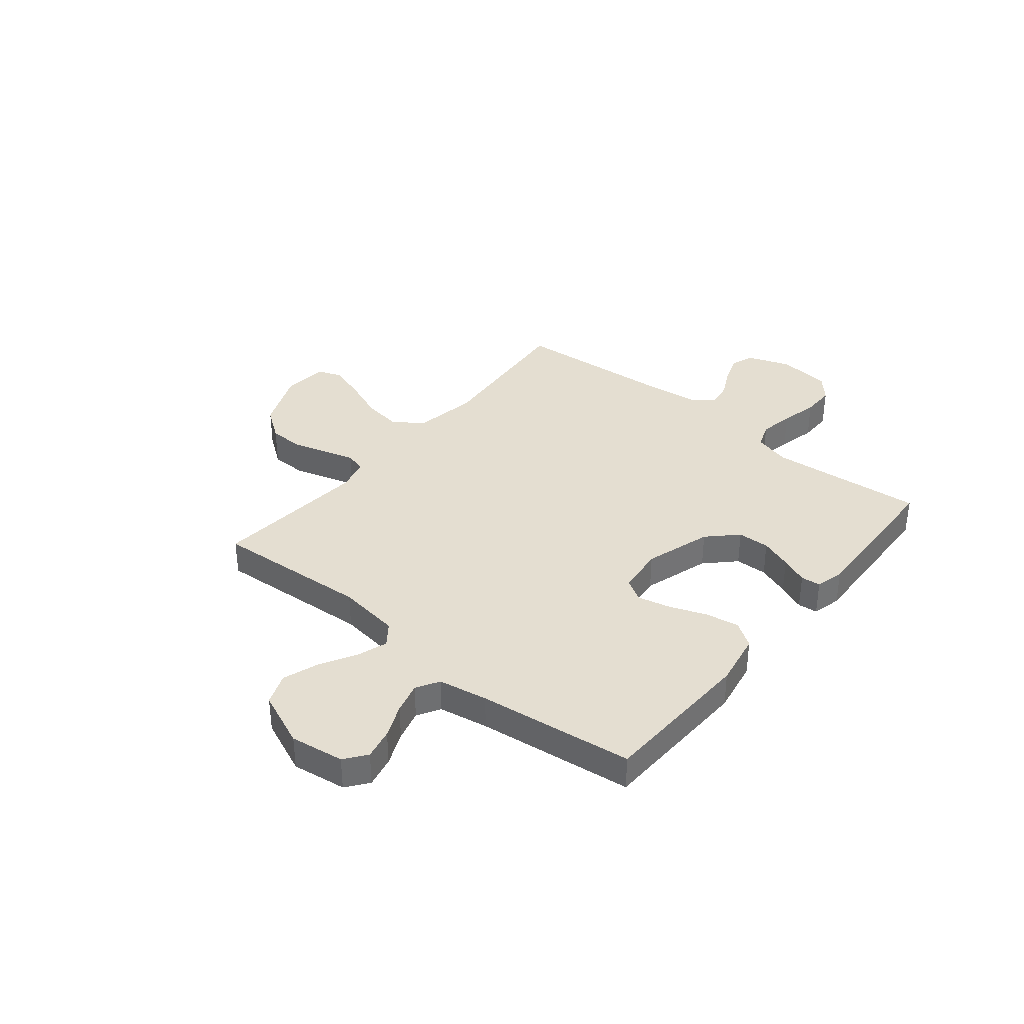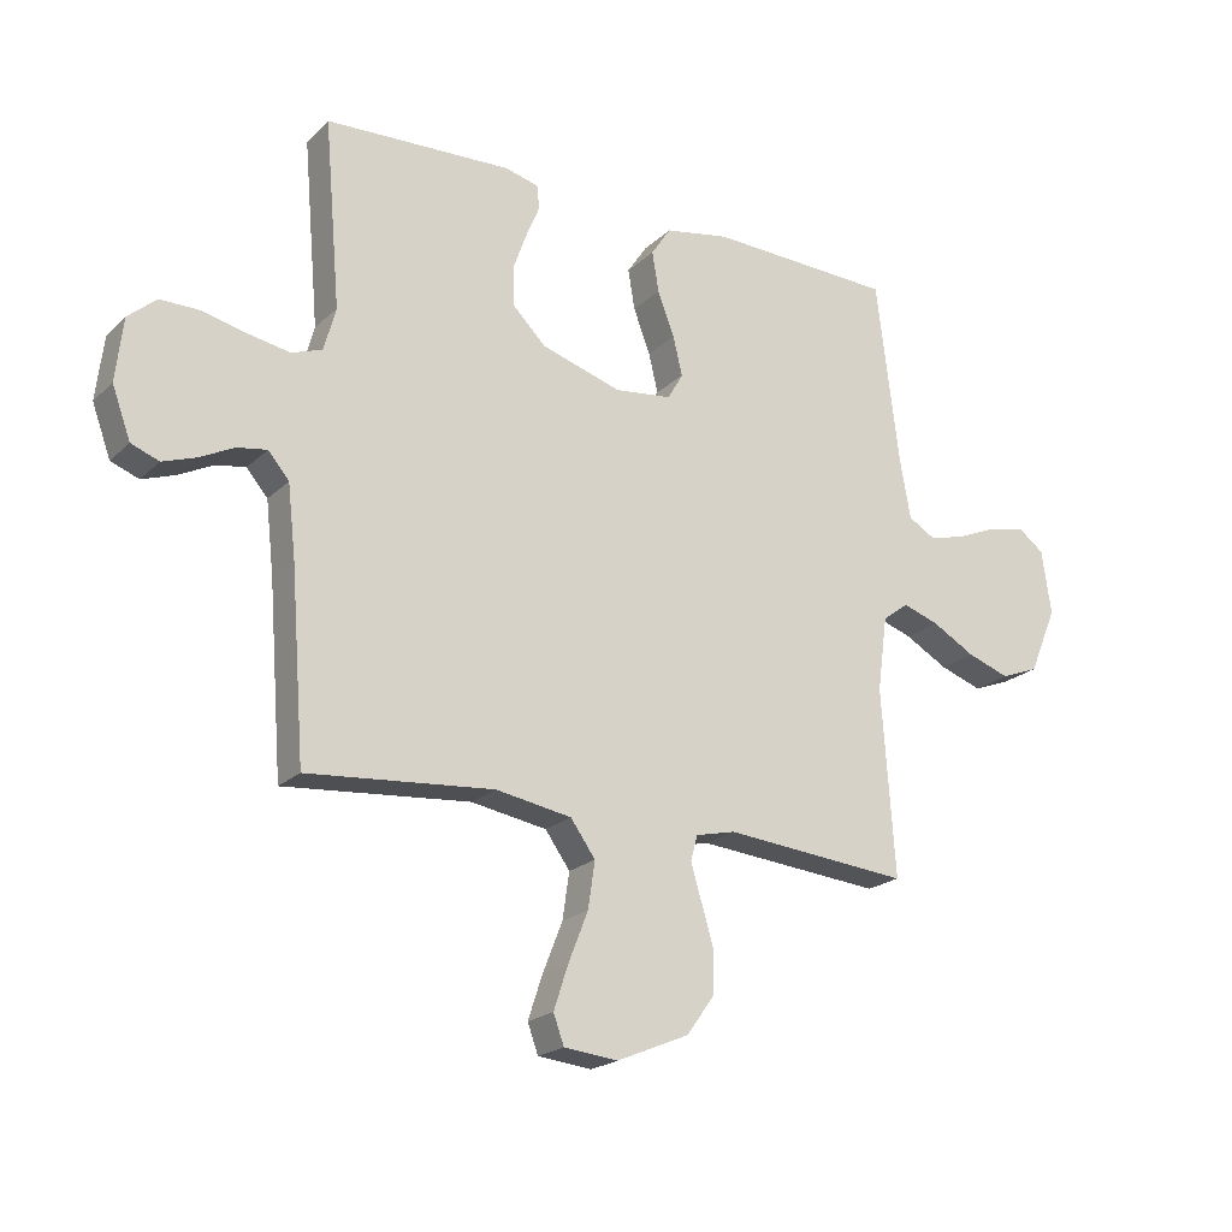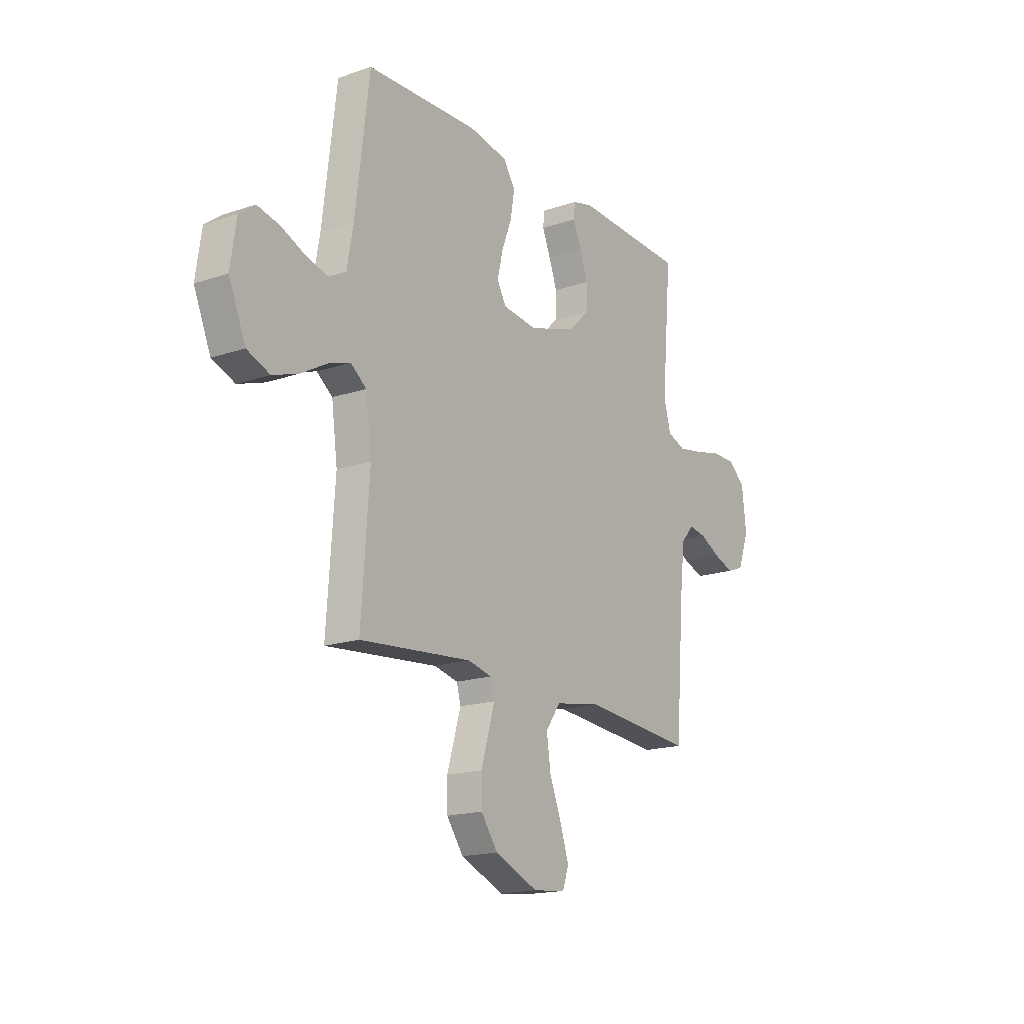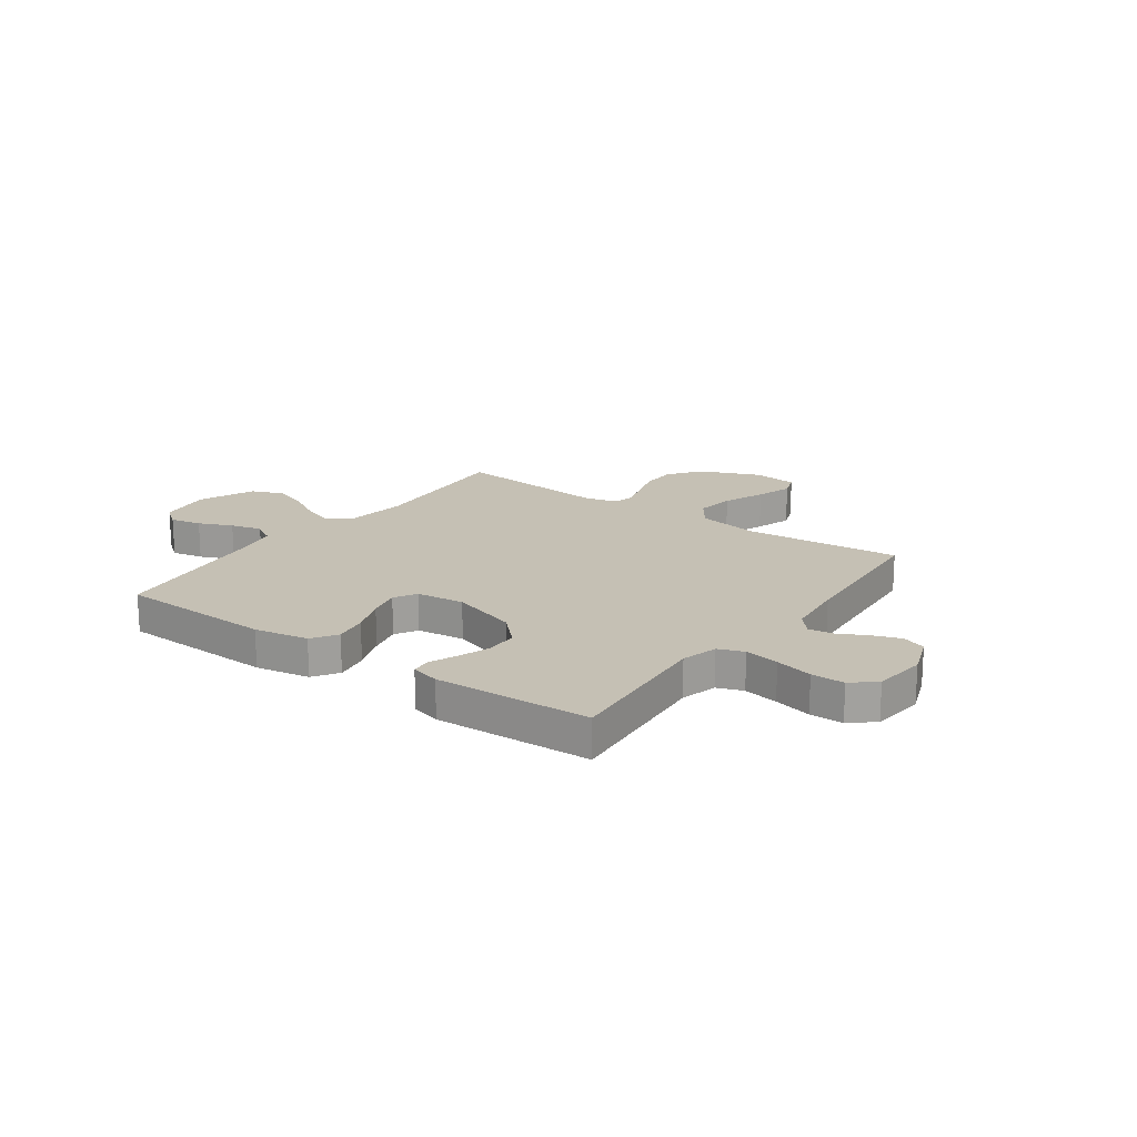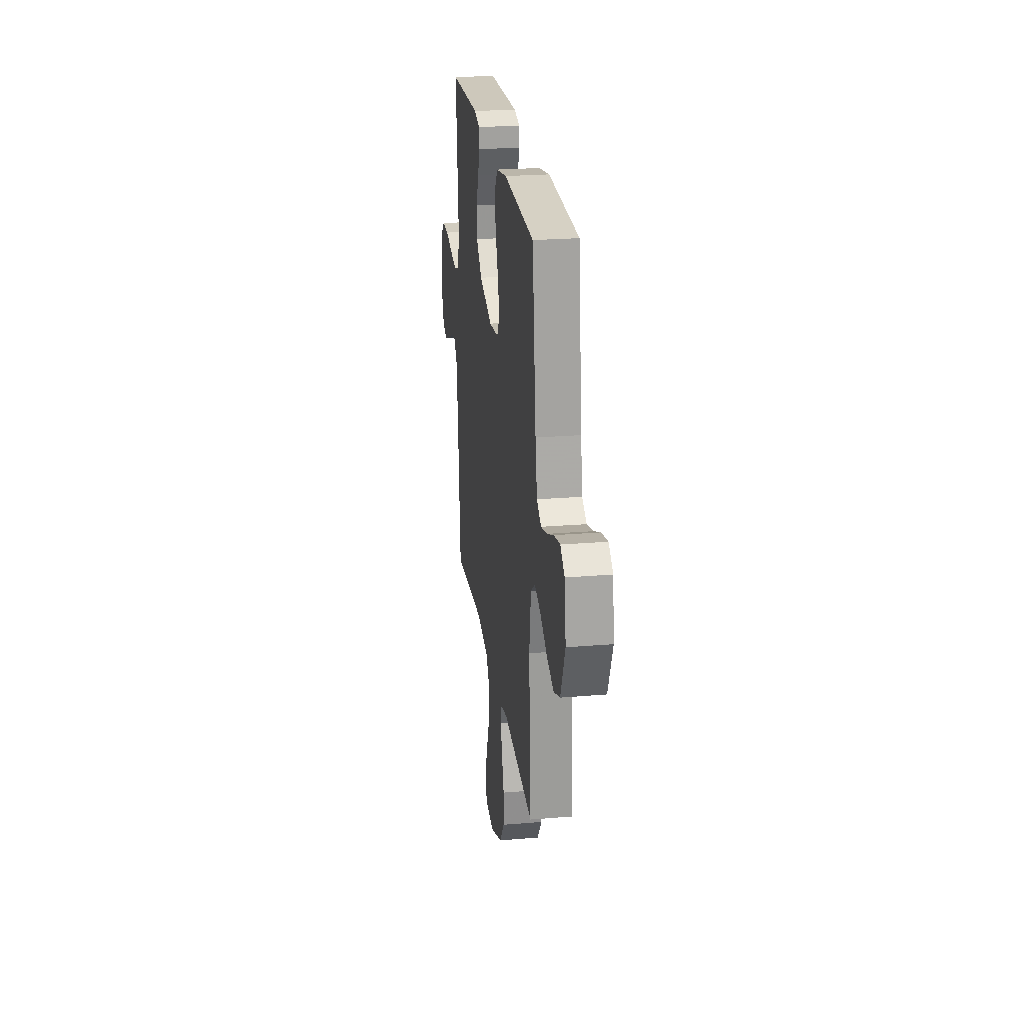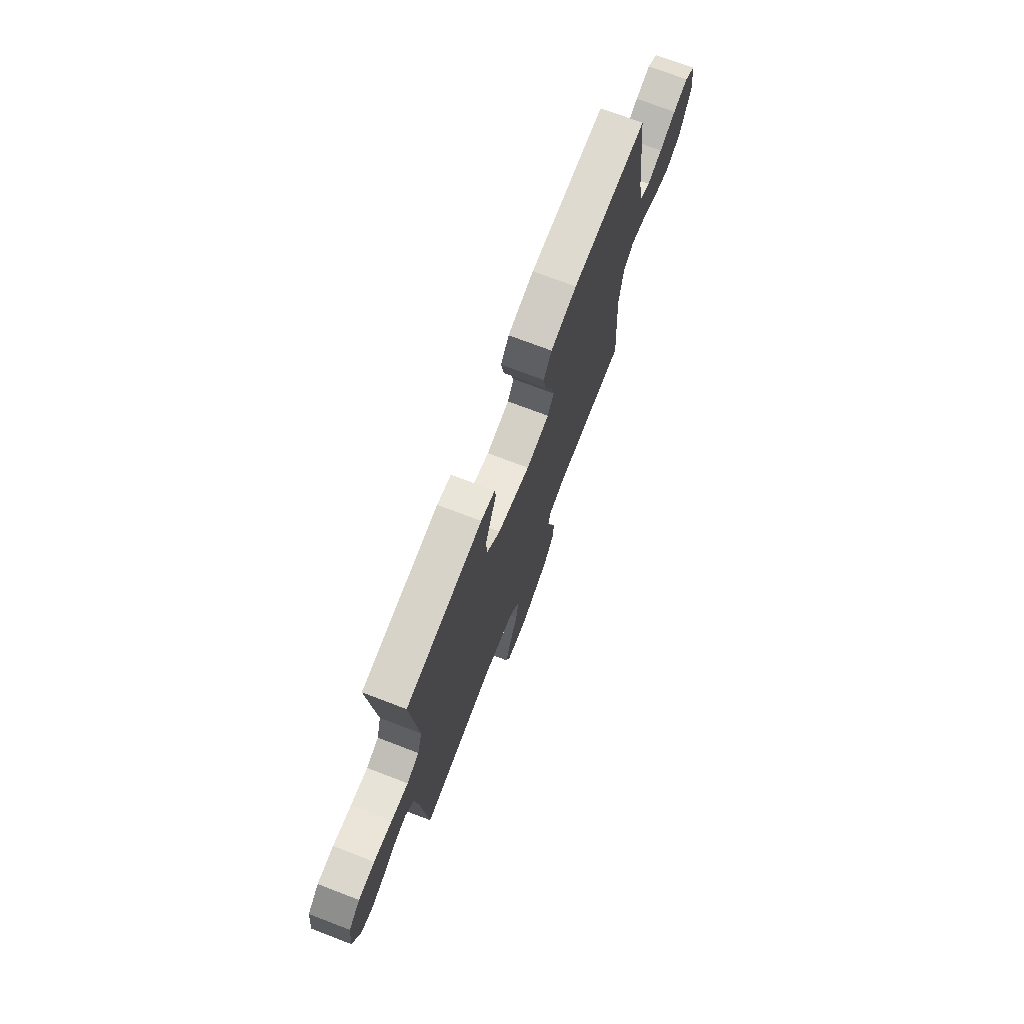
<metadata>
{"format":"obj","ext":"obj","renderer":"f3d","projection":"perspective","resolution":1024,"background":"white","views":[{"elev":36.5,"azim":-50.7,"up":"+Y"},{"elev":-20.8,"azim":148.0,"up":"+Z"},{"elev":-17.3,"azim":-56.1,"up":"+Z"},{"elev":18.3,"azim":35.7,"up":"+Y"},{"elev":24.5,"azim":-97.8,"up":"+Z"},{"elev":73.2,"azim":110.9,"up":"+Z"}]}
</metadata>
<code>
v -0.5 0.07 -0.5
v -0.479 0.07 -0.2
v -0.495 0.07 -0.08
v -0.537 0.07 -0.048
v -0.596 0.07 -0.068
v -0.665 0.07 -0.107
v -0.734 0.07 -0.131
v -0.795 0.07 -0.107
v -0.84 0.07 0
v -0.825 0.07 0.104
v -0.783 0.07 0.136
v -0.723 0.07 0.123
v -0.658 0.07 0.095
v -0.598 0.07 0.079
v -0.554 0.07 0.105
v -0.537 0.07 0.2
v -0.5 0.07 0.5
v -0.2 0.07 0.511
v -0.096 0.07 0.492
v -0.064 0.07 0.444
v -0.075 0.07 0.379
v -0.102 0.07 0.308
v -0.117 0.07 0.245
v -0.092 0.07 0.202
v 0 0.07 0.191
v 0.129 0.07 0.231
v 0.183 0.07 0.285
v 0.185 0.07 0.347
v 0.163 0.07 0.408
v 0.141 0.07 0.461
v 0.145 0.07 0.499
v 0.2 0.07 0.513
v 0.5 0.07 0.5
v 0.474 0.07 0.2
v 0.493 0.07 0.13
v 0.542 0.07 0.112
v 0.609 0.07 0.124
v 0.681 0.07 0.141
v 0.745 0.07 0.141
v 0.79 0.07 0.102
v 0.802 0.07 0
v 0.772 0.07 -0.082
v 0.727 0.07 -0.099
v 0.673 0.07 -0.08
v 0.618 0.07 -0.052
v 0.57 0.07 -0.044
v 0.536 0.07 -0.084
v 0.523 0.07 -0.2
v 0.5 0.07 -0.5
v 0.2 0.07 -0.474
v 0.078 0.07 -0.495
v 0.038 0.07 -0.551
v 0.049 0.07 -0.626
v 0.081 0.07 -0.707
v 0.104 0.07 -0.777
v 0.087 0.07 -0.824
v 0 0.07 -0.833
v -0.116 0.07 -0.784
v -0.161 0.07 -0.722
v -0.162 0.07 -0.653
v -0.142 0.07 -0.586
v -0.125 0.07 -0.529
v -0.136 0.07 -0.488
v -0.2 0.07 -0.473
v -0.5 0 -0.5
v -0.479 0 -0.2
v -0.495 0 -0.08
v -0.537 0 -0.048
v -0.596 0 -0.068
v -0.665 0 -0.107
v -0.734 0 -0.131
v -0.795 0 -0.107
v -0.84 0 0
v -0.825 0 0.104
v -0.783 0 0.136
v -0.723 0 0.123
v -0.658 0 0.095
v -0.598 0 0.079
v -0.554 0 0.105
v -0.537 0 0.2
v -0.5 0 0.5
v -0.2 0 0.511
v -0.096 0 0.492
v -0.064 0 0.444
v -0.075 0 0.379
v -0.102 0 0.308
v -0.117 0 0.245
v -0.092 0 0.202
v 0 0 0.191
v 0.129 0 0.231
v 0.183 0 0.285
v 0.185 0 0.347
v 0.163 0 0.408
v 0.141 0 0.461
v 0.145 0 0.499
v 0.2 0 0.513
v 0.5 0 0.5
v 0.474 0 0.2
v 0.493 0 0.13
v 0.542 0 0.112
v 0.609 0 0.124
v 0.681 0 0.141
v 0.745 0 0.141
v 0.79 0 0.102
v 0.802 0 0
v 0.772 0 -0.082
v 0.727 0 -0.099
v 0.673 0 -0.08
v 0.618 0 -0.052
v 0.57 0 -0.044
v 0.536 0 -0.084
v 0.523 0 -0.2
v 0.5 0 -0.5
v 0.2 0 -0.474
v 0.078 0 -0.495
v 0.038 0 -0.551
v 0.049 0 -0.626
v 0.081 0 -0.707
v 0.104 0 -0.777
v 0.087 0 -0.824
v 0 0 -0.833
v -0.116 0 -0.784
v -0.161 0 -0.722
v -0.162 0 -0.653
v -0.142 0 -0.586
v -0.125 0 -0.529
v -0.136 0 -0.488
v -0.2 0 -0.473
f 58 59 60 61
f 58 61 62
f 57 58 62
f 56 57 62 63
f 53 54 55 56
f 48 49 50
f 47 48 50 51
f 46 47 51
f 42 43 44 45
f 40 41 42 45
f 40 45 46
f 37 38 39 40
f 36 37 40 46
f 35 36 46 51
f 31 32 33 34
f 29 30 31 34
f 28 29 34 35
f 27 28 35
f 26 27 35 51
f 19 20 21 22
f 19 22 23
f 16 17 18 19
f 15 16 19 23
f 14 15 23 24
f 10 11 12 13
f 10 13 14
f 9 10 14
f 5 6 7 8
f 4 5 8 9
f 64 1 2
f 63 64 2 3
f 53 56 63
f 52 53 63 3
f 25 26 51 52
f 24 25 52 3
f 4 9 14 24
f 3 4 24
f 125 124 123 122
f 126 125 122
f 126 122 121
f 127 126 121 120
f 120 119 118 117
f 114 113 112
f 115 114 112 111
f 115 111 110
f 109 108 107 106
f 109 106 105 104
f 110 109 104
f 104 103 102 101
f 110 104 101 100
f 115 110 100 99
f 98 97 96 95
f 98 95 94 93
f 99 98 93 92
f 99 92 91
f 115 99 91 90
f 86 85 84 83
f 87 86 83
f 83 82 81 80
f 87 83 80 79
f 88 87 79 78
f 77 76 75 74
f 78 77 74
f 78 74 73
f 72 71 70 69
f 73 72 69 68
f 66 65 128
f 67 66 128 127
f 127 120 117
f 67 127 117 116
f 116 115 90 89
f 67 116 89 88
f 88 78 73 68
f 88 68 67
f 1 65 66 2
f 2 66 67 3
f 3 67 68 4
f 4 68 69 5
f 5 69 70 6
f 6 70 71 7
f 7 71 72 8
f 8 72 73 9
f 9 73 74 10
f 10 74 75 11
f 11 75 76 12
f 12 76 77 13
f 13 77 78 14
f 14 78 79 15
f 15 79 80 16
f 16 80 81 17
f 17 81 82 18
f 18 82 83 19
f 19 83 84 20
f 20 84 85 21
f 21 85 86 22
f 22 86 87 23
f 23 87 88 24
f 24 88 89 25
f 25 89 90 26
f 26 90 91 27
f 27 91 92 28
f 28 92 93 29
f 29 93 94 30
f 30 94 95 31
f 31 95 96 32
f 32 96 97 33
f 33 97 98 34
f 34 98 99 35
f 35 99 100 36
f 36 100 101 37
f 37 101 102 38
f 38 102 103 39
f 39 103 104 40
f 40 104 105 41
f 41 105 106 42
f 42 106 107 43
f 43 107 108 44
f 44 108 109 45
f 45 109 110 46
f 46 110 111 47
f 47 111 112 48
f 48 112 113 49
f 49 113 114 50
f 50 114 115 51
f 51 115 116 52
f 52 116 117 53
f 53 117 118 54
f 54 118 119 55
f 55 119 120 56
f 56 120 121 57
f 57 121 122 58
f 58 122 123 59
f 59 123 124 60
f 60 124 125 61
f 61 125 126 62
f 62 126 127 63
f 63 127 128 64
f 64 128 65 1

</code>
